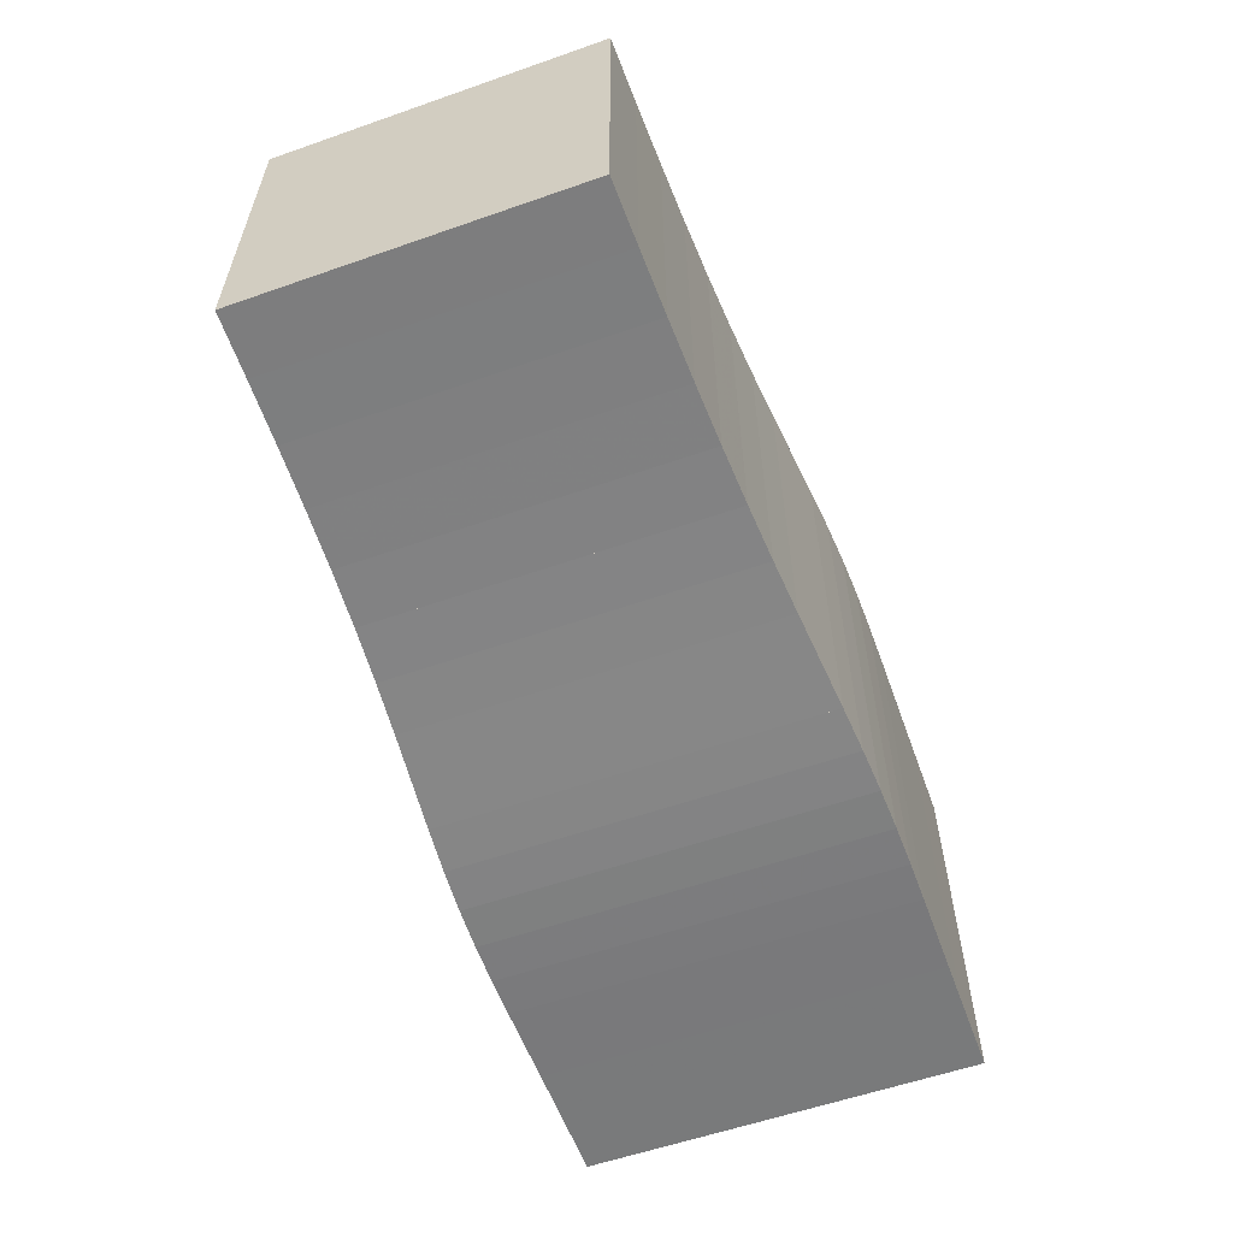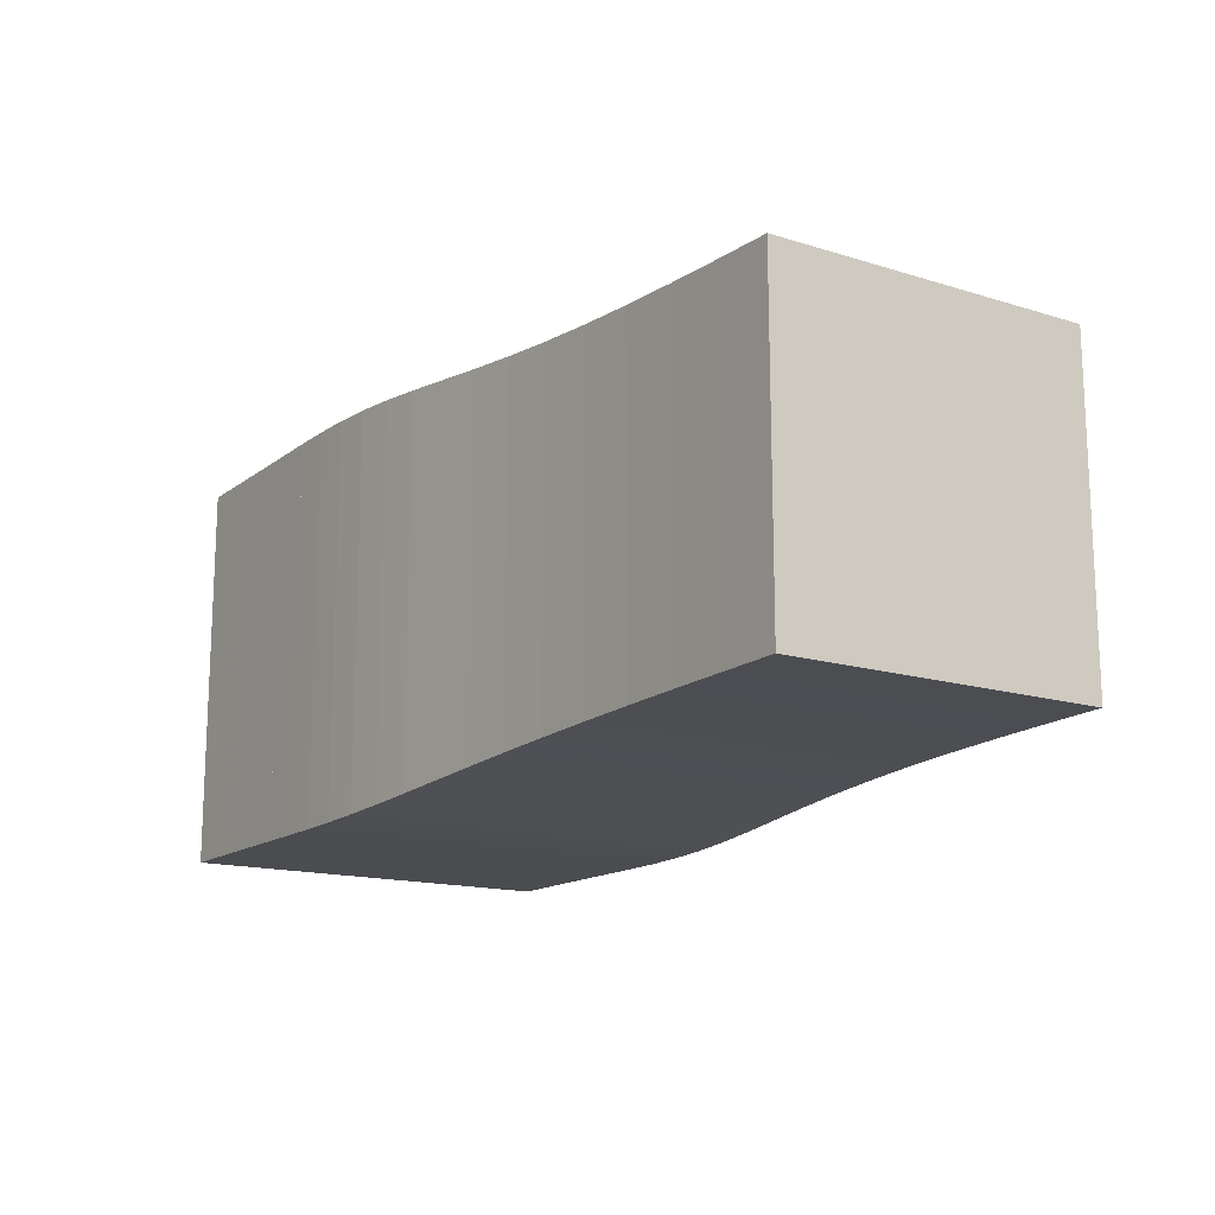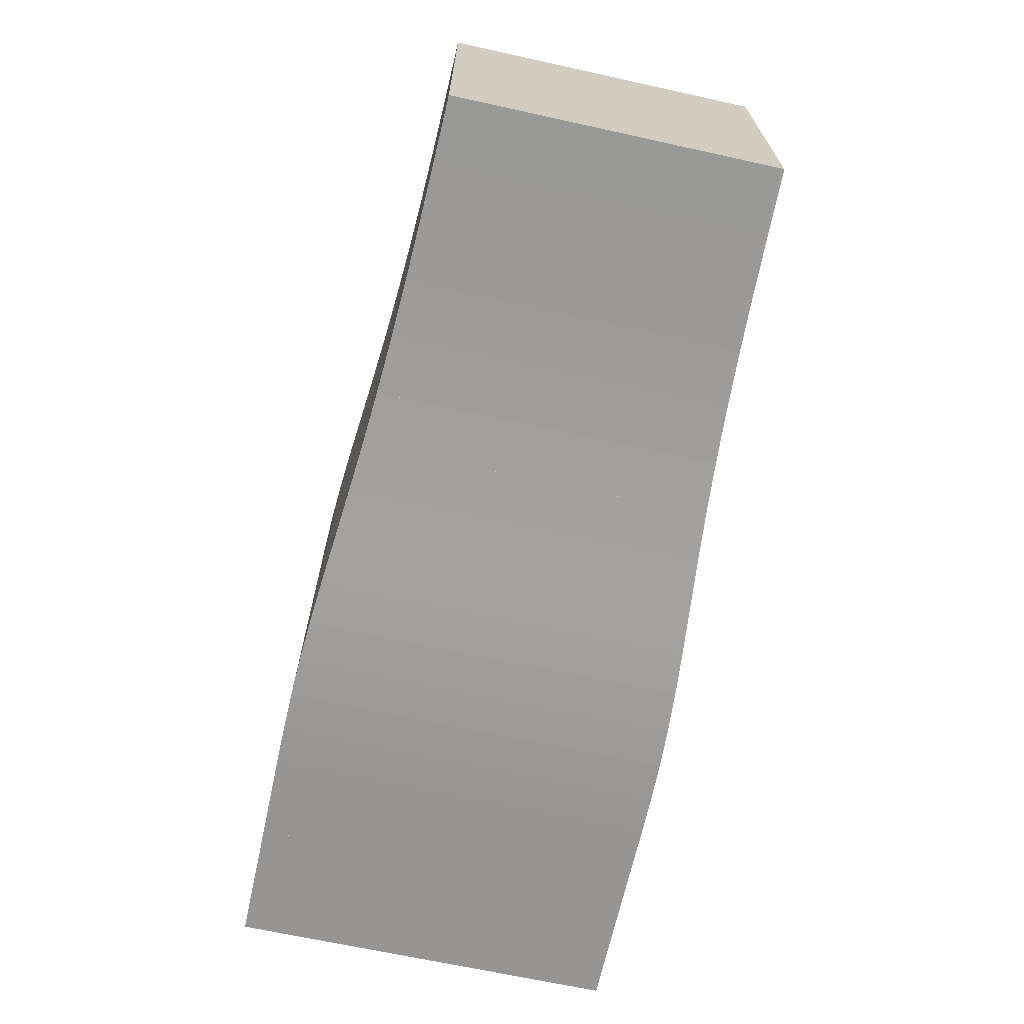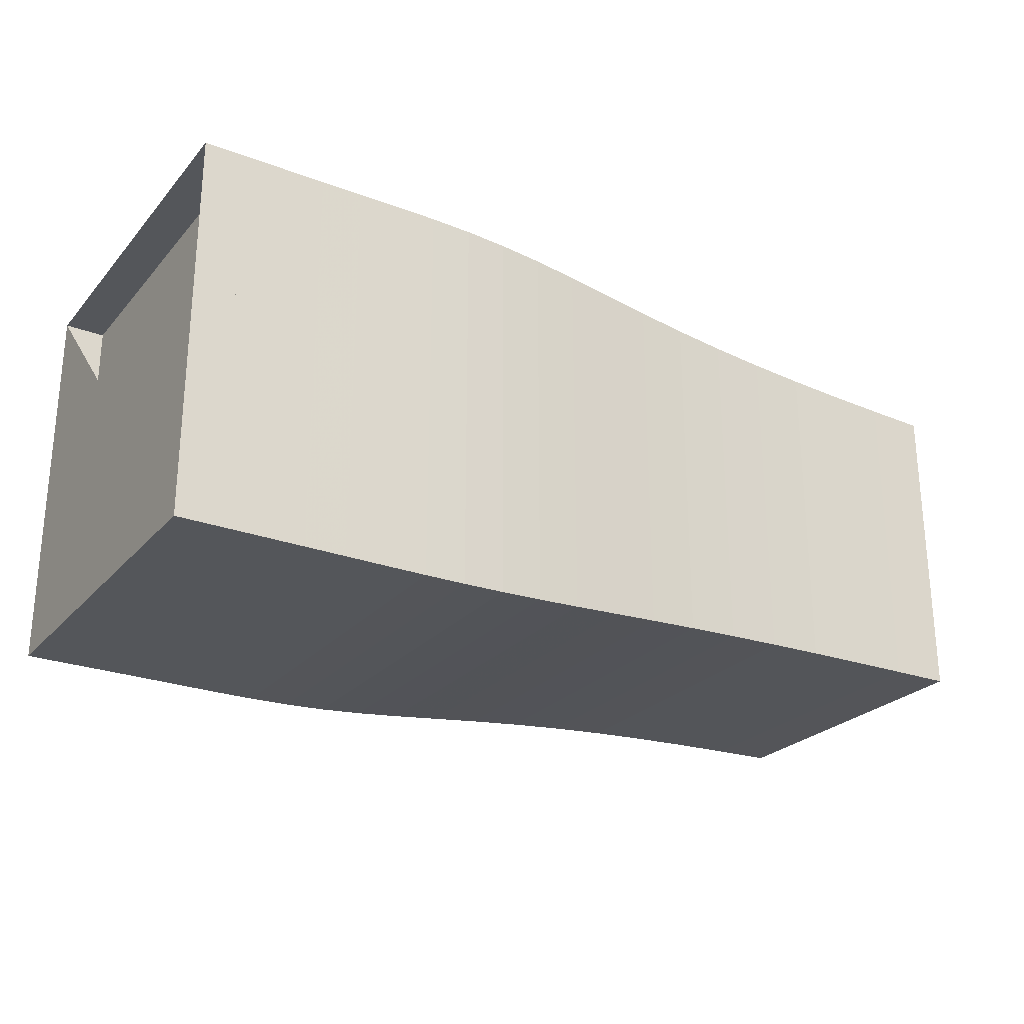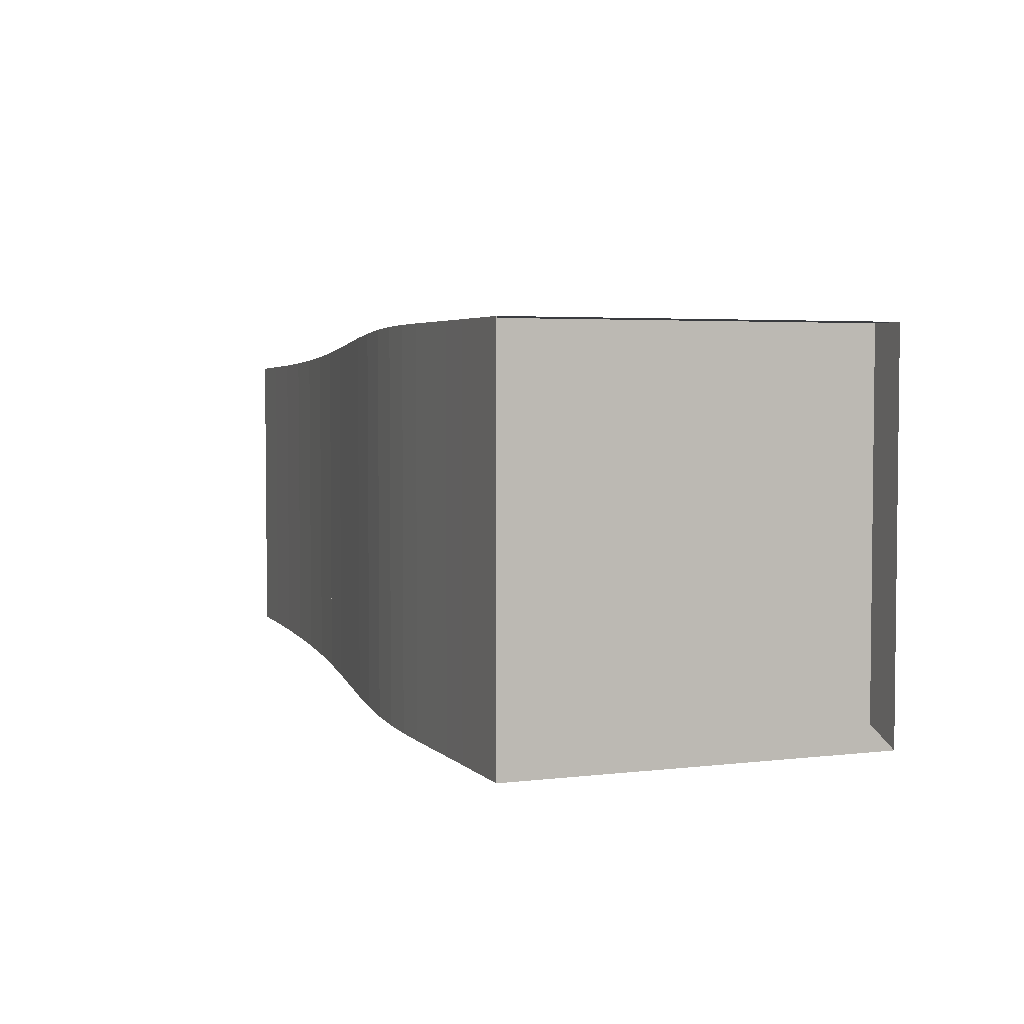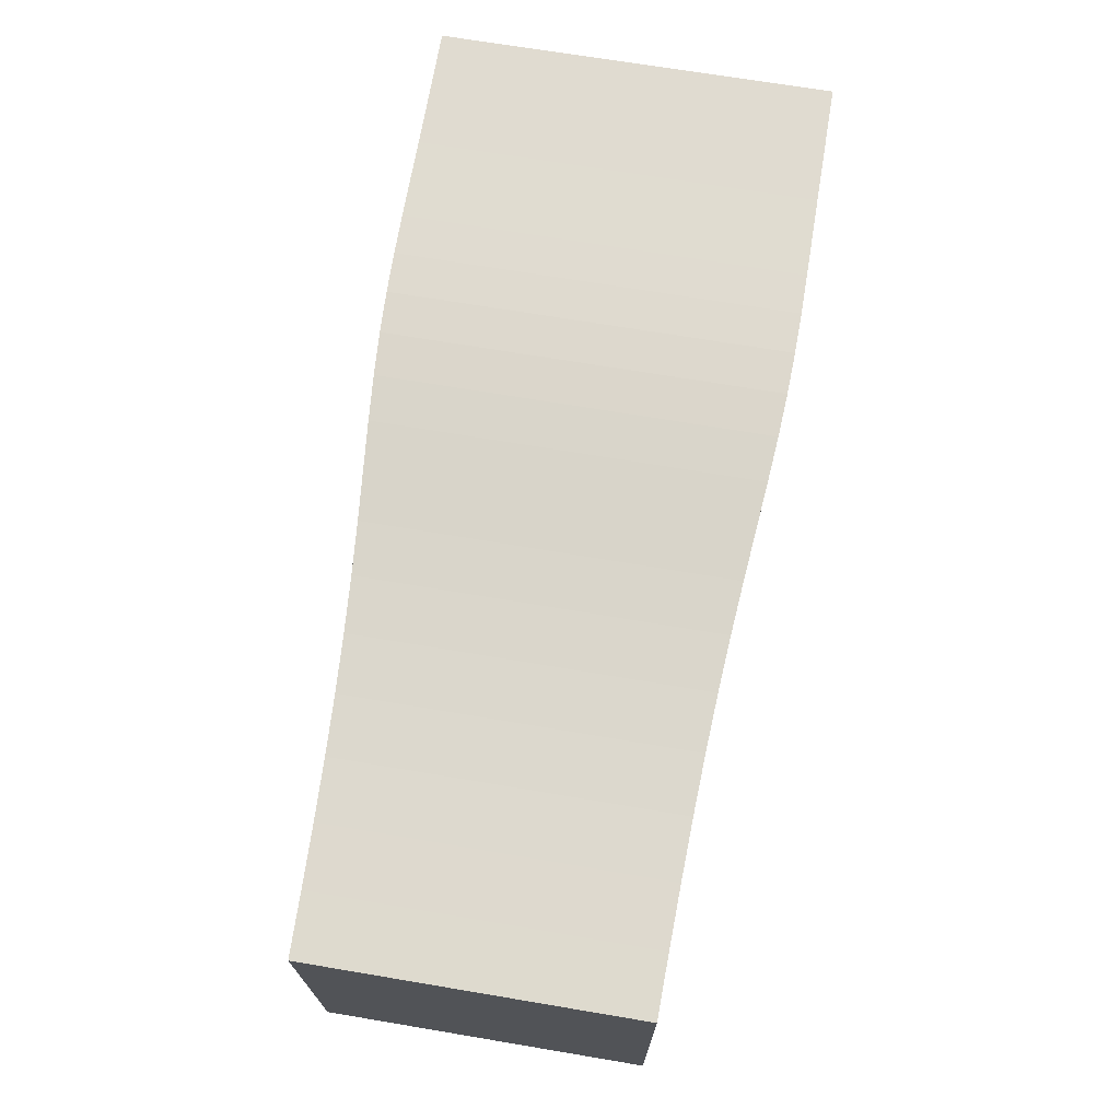
<metadata>
{"format":"obj","ext":"obj","renderer":"f3d","projection":"perspective","resolution":1024,"background":"white","views":[{"elev":-58.0,"azim":109.9,"up":"+Y"},{"elev":-15.1,"azim":56.6,"up":"+Z"},{"elev":-67.6,"azim":77.6,"up":"+Y"},{"elev":-25.4,"azim":-31.2,"up":"+Y"},{"elev":3.8,"azim":-111.6,"up":"+Y"},{"elev":69.9,"azim":99.5,"up":"+Z"}]}
</metadata>
<code>
v 0 -0.25 -0.25
v 0 -0.25 0.25
v 0 0.25 0.25
v 0 0.25 -0.25
v 0.05264 -0.25 -0.25
v 0.05264 -0.25 0.25
v 0.05264 0.25 0.25
v 0.05264 0.25 -0.25
v 0.1053 -0.25 -0.25
v 0.1053 -0.25 0.25
v 0.1053 0.25 0.25
v 0.1053 0.25 -0.25
v 0.1579 -0.25 -0.25
v 0.1579 -0.25 0.25
v 0.1579 0.25 0.25
v 0.1579 0.25 -0.25
v 0.2105 -0.2502 -0.2502
v 0.2105 -0.2502 0.2502
v 0.2105 0.2502 0.2502
v 0.2105 0.2502 -0.2502
v 0.263 -0.2503 -0.2503
v 0.263 -0.2503 0.2503
v 0.263 0.2503 0.2503
v 0.263 0.2503 -0.2503
v 0.3155 -0.2501 -0.2501
v 0.3155 -0.2501 0.2501
v 0.3155 0.2501 0.2501
v 0.3155 0.2501 -0.2501
v 0.3685 -0.2492 -0.2492
v 0.3685 -0.2492 0.2492
v 0.3685 0.2492 0.2492
v 0.3685 0.2492 -0.2492
v 0.4224 -0.2472 -0.2472
v 0.4224 -0.2472 0.2472
v 0.4224 0.2472 0.2472
v 0.4224 0.2472 -0.2472
v 0.4777 -0.2438 -0.2438
v 0.4777 -0.2438 0.2438
v 0.4777 0.2438 0.2438
v 0.4777 0.2438 -0.2438
v 0.5352 -0.2392 -0.2392
v 0.5352 -0.2392 0.2392
v 0.5352 0.2392 0.2392
v 0.5352 0.2392 -0.2392
v 0.5953 -0.2339 -0.2339
v 0.5953 -0.2339 0.2339
v 0.5953 0.2339 0.2339
v 0.5953 0.2339 -0.2339
v 0.6584 -0.2283 -0.2283
v 0.6584 -0.2283 0.2283
v 0.6584 0.2283 0.2283
v 0.6584 0.2283 -0.2283
v 0.7246 -0.2229 -0.2229
v 0.7246 -0.2229 0.2229
v 0.7246 0.2229 0.2229
v 0.7246 0.2229 -0.2229
v 0.7938 -0.2181 -0.2181
v 0.7938 -0.2181 0.2181
v 0.7938 0.2181 0.2181
v 0.7938 0.2181 -0.2181
v 0.8655 -0.2141 -0.2141
v 0.8655 -0.2141 0.2141
v 0.8655 0.2141 0.2141
v 0.8655 0.2141 -0.2141
v 0.9394 -0.2109 -0.2109
v 0.9394 -0.2109 0.2109
v 0.9394 0.2109 0.2109
v 0.9394 0.2109 -0.2109
v 1.015 -0.2084 -0.2084
v 1.015 -0.2084 0.2084
v 1.015 0.2084 0.2084
v 1.015 0.2084 -0.2084
v 1.092 -0.2065 -0.2065
v 1.092 -0.2065 0.2065
v 1.092 0.2065 0.2065
v 1.092 0.2065 -0.2065
v 1.171 -0.2049 -0.2049
v 1.171 -0.2049 0.2049
v 1.171 0.2049 0.2049
v 1.171 0.2049 -0.2049
f 1 2 4 5
f 5 6 7 8
f 5 6 2 1
f 6 7 3 2
f 7 8 4 3
f 8 5 1 4
f 9 10 11 12
f 9 10 6 5
f 10 11 7 6
f 11 12 8 7
f 12 9 5 8
f 13 14 15 16
f 13 14 10 9
f 14 15 11 10
f 15 16 12 11
f 16 13 9 12
f 17 18 19 20
f 17 18 14 13
f 18 19 15 14
f 19 20 16 15
f 20 17 13 16
f 21 22 23 24
f 21 22 18 17
f 22 23 19 18
f 23 24 20 19
f 24 21 17 20
f 25 26 27 28
f 25 26 22 21
f 26 27 23 22
f 27 28 24 23
f 28 25 21 24
f 29 30 31 32
f 29 30 26 25
f 30 31 27 26
f 31 32 28 27
f 32 29 25 28
f 33 34 35 36
f 33 34 30 29
f 34 35 31 30
f 35 36 32 31
f 36 33 29 32
f 37 38 39 40
f 37 38 34 33
f 38 39 35 34
f 39 40 36 35
f 40 37 33 36
f 41 42 43 44
f 41 42 38 37
f 42 43 39 38
f 43 44 40 39
f 44 41 37 40
f 45 46 47 48
f 45 46 42 41
f 46 47 43 42
f 47 48 44 43
f 48 45 41 44
f 49 50 51 52
f 49 50 46 45
f 50 51 47 46
f 51 52 48 47
f 52 49 45 48
f 53 54 55 56
f 53 54 50 49
f 54 55 51 50
f 55 56 52 51
f 56 53 49 52
f 57 58 59 60
f 57 58 54 53
f 58 59 55 54
f 59 60 56 55
f 60 57 53 56
f 61 62 63 64
f 61 62 58 57
f 62 63 59 58
f 63 64 60 59
f 64 61 57 60
f 65 66 67 68
f 65 66 62 61
f 66 67 63 62
f 67 68 64 63
f 68 65 61 64
f 69 70 71 72
f 69 70 66 65
f 70 71 67 66
f 71 72 68 67
f 72 69 65 68
f 73 74 75 76
f 73 74 70 69
f 74 75 71 70
f 75 76 72 71
f 76 73 69 72
f 77 78 79 80
f 77 78 74 73
f 78 79 75 74
f 79 80 76 75
f 80 77 73 76

</code>
